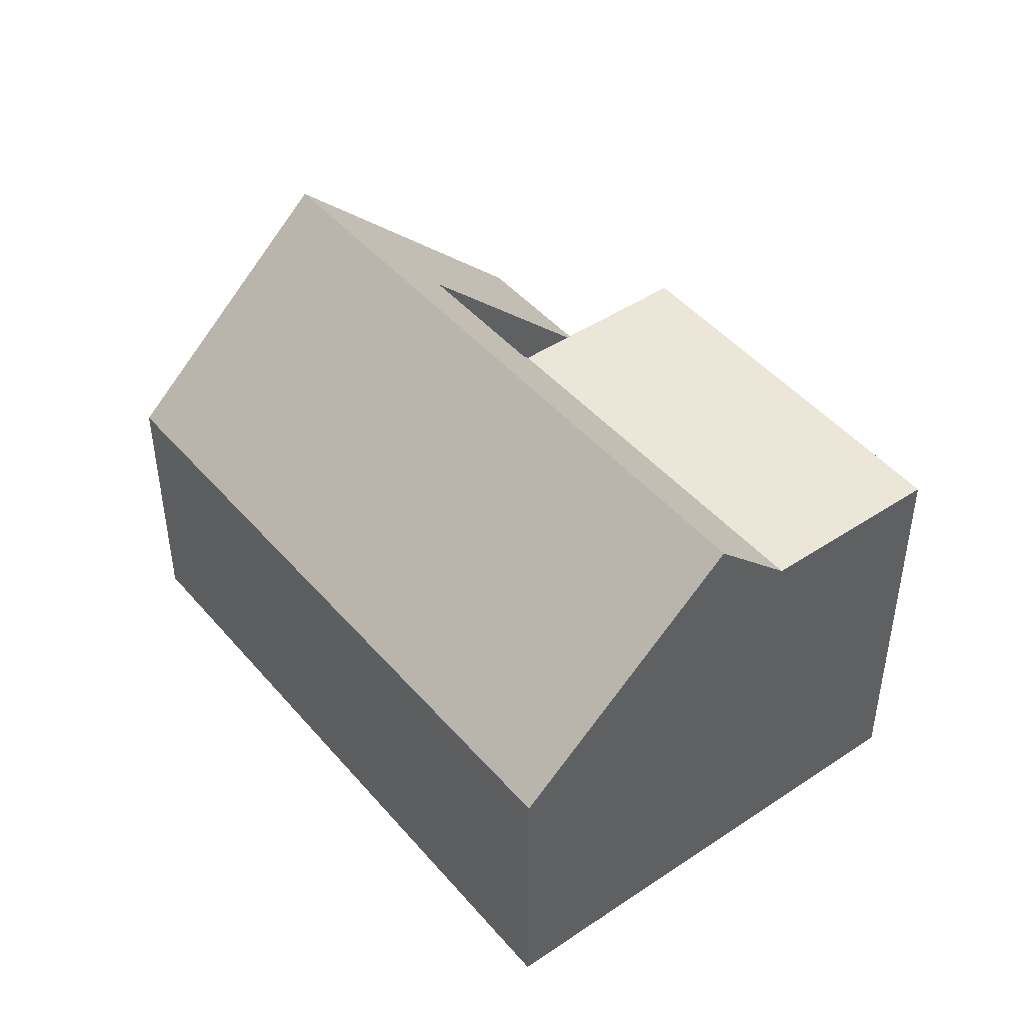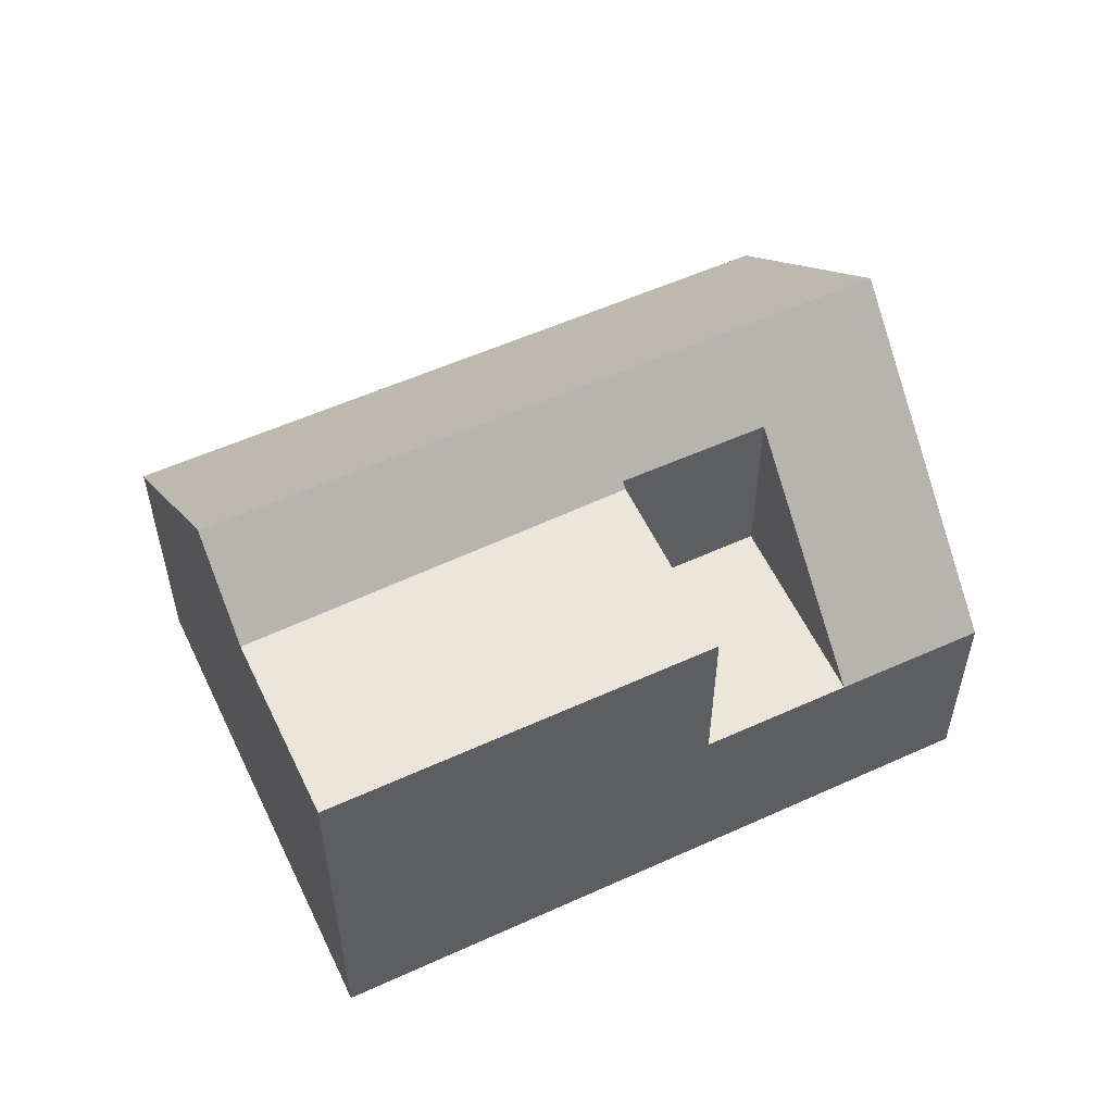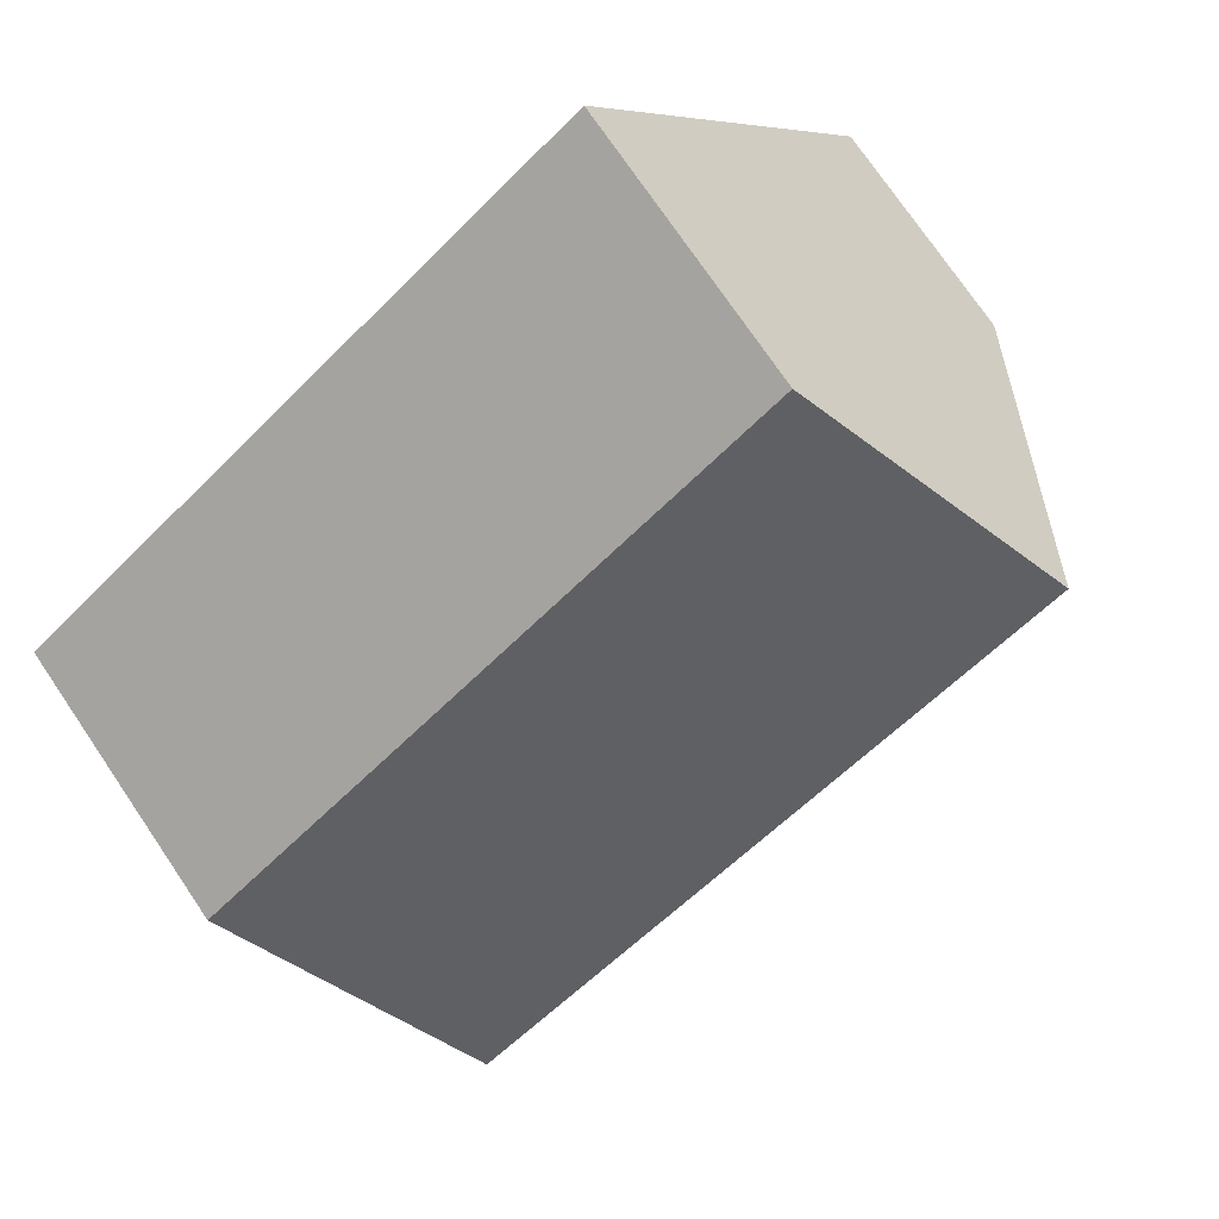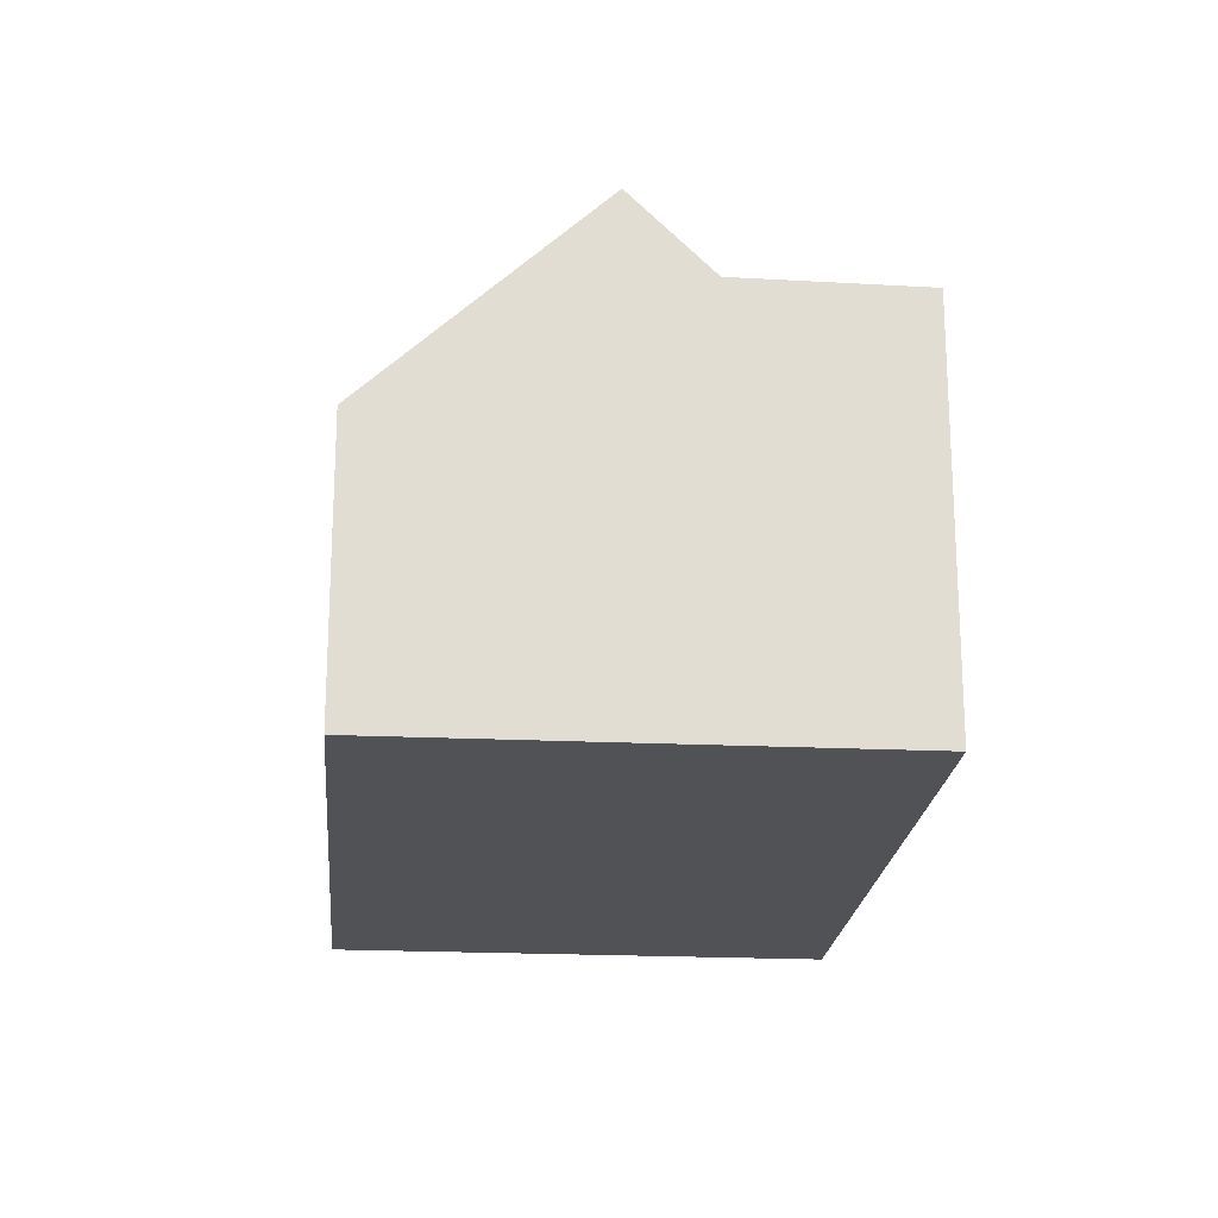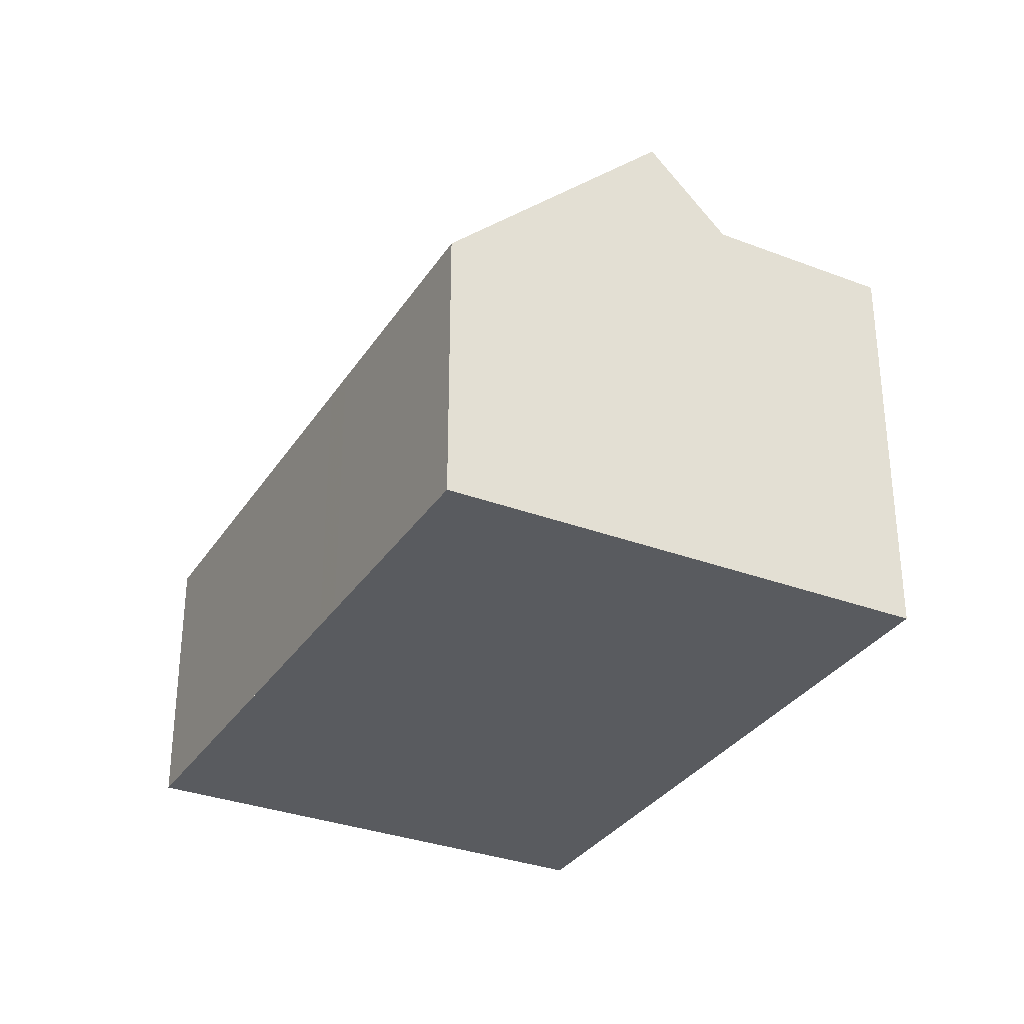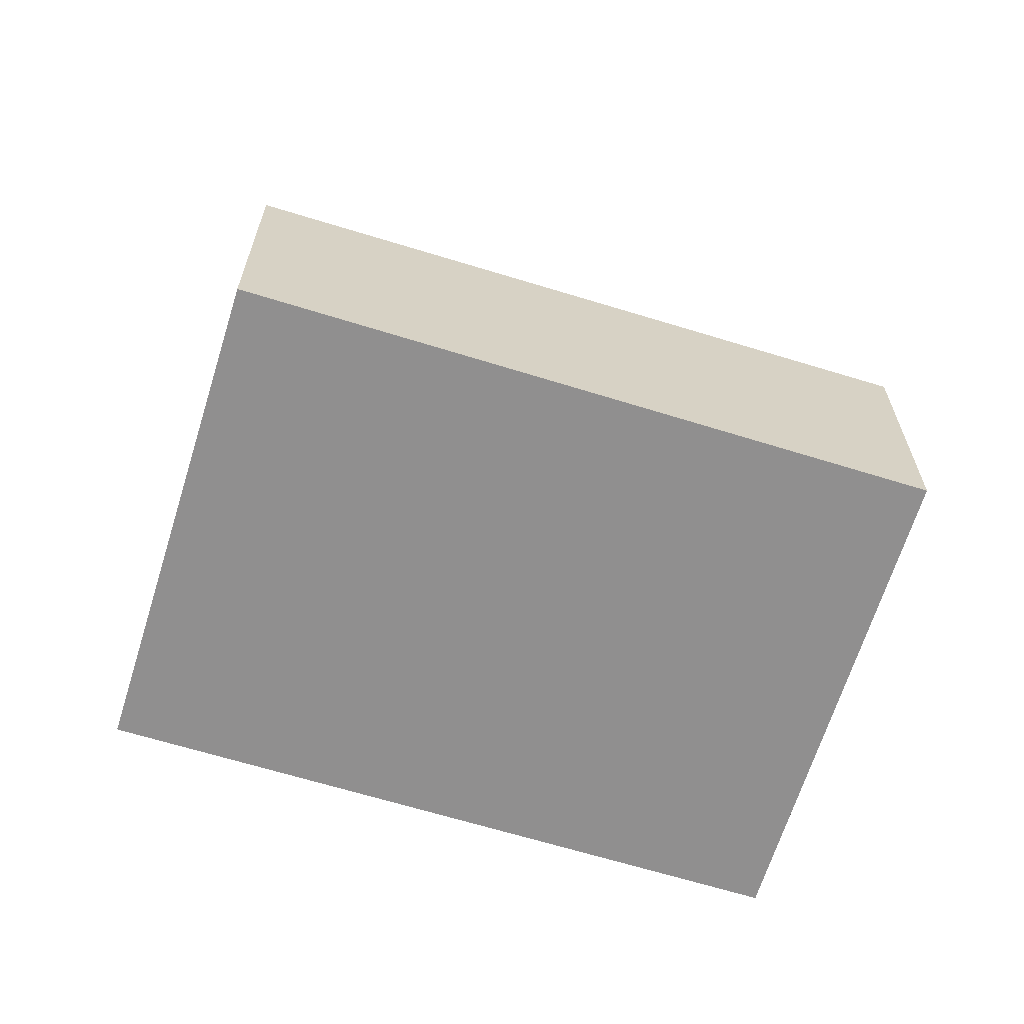
<metadata>
{"format":"obj","ext":"obj","renderer":"f3d","projection":"perspective","resolution":1024,"background":"white","views":[{"elev":46.2,"azim":-92.9,"up":"+Z"},{"elev":56.6,"azim":9.4,"up":"+Z"},{"elev":75.0,"azim":-34.2,"up":"+Y"},{"elev":-20.9,"azim":-60.1,"up":"+Z"},{"elev":-32.2,"azim":-83.0,"up":"+Z"},{"elev":-65.4,"azim":-162.4,"up":"+Z"}]}
</metadata>
<code>
v -2423 -1043 3.943
v -2431 -1049 4.055
v -2419 -1049 3.185
v -2427 -1054 5.913
v -2429 -1051 7.101
v -2421 -1045 6.985
v -2430 -1050 5.969
v -2422 -1045 5.979
v -2423 -1043 4.515
v -2431 -1049 4.628
v -2421 -1045 6.985
v -2429 -1051 7.101
v -2421 -1050 3.216
v -2422 -1051 3.242
v -2429 -1052 5.942
v -2424 -1049 5.949
v -2420 -1046 5.955
v -2429 -1052 5.942
v -2422 -1048 5.952
v -2422 -1051 5.919
v -2423 -1051 3.227
v -2422 -1051 3.224
v -2421 -1050 3.216
v -2419 -1049 3.207
v -2421 -1050 3.215
v -2422 -1048 5.953
v -2422 -1048 3.243
v -2424 -1049 3.251
v -2424 -1049 5.95
v -2420 -1046 5.979
v -2429 -1052 6.098
v -2422 -1048 6.005
v -2424 -1049 6.031
v -2424 -1049 3.251
v -2421 -1050 3.218
v -2421 -1050 3.531
v -2423 -1051 3.56
v -2423 -1051 3.227
v -2427 -1054 5.916
v -2423 -1051 5.922
v -2419 -1048 3.502
v -2420 -1046 5.979
v -2420 -1046 5.955
v -2419 -1048 3.503
v -2421 -1045 6.985
v -2421 -1045 6.546
v -2421 -1045 6.985
v -2419 -1049 3.207
v -2419 -1049 3.185
v -2423 -1043 3.943
v -2431 -1049 4.056
v -2431 -1049 5.013
v -2422 -1044 4.913
v -2422 -1048 6.005
v -2422 -1048 5.952
v -2421 -1050 3.531
v -2422 -1048 3.243
v -2421 -1050 3.215
v -2421 -1050 3.218
v -2425 -1044 3.968
v -2424 -1044 4.539
v -2423 -1047 7.01
v -2423 -1046 5.977
v -2425 -1044 3.967
v -2424 -1045 4.935
v -2423 -1047 7.01
v -2422 -1048 6.005
v -2422 -1048 5.953
v -2421 -1050 3.215
v -2421 -1050 3.213
v -2422 -1048 3.243
v -2424 -1045 5.345
v -2430 -1050 5.433
v -2422 -1044 5.321
v -2429 -1052 6.098
v -2429 -1052 5.942
v -2429 -1052 5.942
v -2427 -1054 5.916
v -2431 -1049 4.056
v -2431 -1049 4.628
v -2429 -1051 7.101
v -2430 -1050 5.969
v -2431 -1049 4.055
v -2431 -1049 5.013
v -2430 -1050 5.433
v -2429 -1051 7.101
v -2427 -1054 5.913
v -2422 -1051 3.224
v -2424 -1049 5.949
v -2424 -1049 6.031
v -2424 -1049 5.949
v -2423 -1051 5.922
v -2426 -1046 4.564
v -2427 -1045 3.992
v -2425 -1048 7.035
v -2425 -1047 5.975
v -2427 -1045 3.992
v -2426 -1046 5.37
v -2426 -1046 4.957
v -2425 -1048 7.035
v -2422 -1051 5.919
v -2424 -1049 6.031
v -2424 -1049 5.95
v -2424 -1049 3.251
v -2421 -1049 3.92
v -2421 -1049 3.222
v -2428 -1054 5.92
v -2428 -1054 5.92
v -2419 -1048 3.895
v -2419 -1048 3.895
v -2421 -1049 3.222
v -2423 -1051 3.231
v -2423 -1051 3.946
v -2423 -1051 5.927
v -2423 -1051 3.231
v -2421 -1049 3.92
v -2423 -1051 5.927
v -2428 -1047 4.583
v -2427 -1047 4.973
v -2427 -1047 5.388
v -2427 -1048 5.973
v -2426 -1049 7.055
v -2424 -1052 5.925
v -2424 -1052 5.92
v -2425 -1050 6.051
v -2425 -1050 5.947
v -2425 -1050 5.947
v -2428 -1046 4.011
v -2426 -1049 7.055
v -2428 -1046 4.011
v -2424 -1052 5.917
v -2428 -1047 4.588
v -2428 -1047 4.978
v -2427 -1048 5.394
v -2427 -1048 5.973
v -2426 -1049 7.06
v -2425 -1052 5.924
v -2424 -1052 5.92
v -2426 -1050 6.057
v -2426 -1050 5.947
v -2426 -1050 5.947
v -2428 -1047 4.017
v -2426 -1049 7.06
v -2428 -1047 4.016
v -2424 -1052 5.916
v -2423 -1043 3.943
v -2423 -1043 3.943
v -2423 -1043 4.441e-16
v -2423 -1043 0
v -2431 -1049 4.055
v -2431 -1049 4.055
v -2431 -1049 0
v -2431 -1049 0
v -2419 -1049 3.185
v -2419 -1049 3.185
v -2419 -1049 0
v -2419 -1049 0
v -2427 -1054 5.916
v -2427 -1054 5.913
v -2427 -1054 -8.882e-16
v -2427 -1054 0
v -2430 -1050 5.969
v -2429 -1051 7.101
v -2429 -1051 0
v -2430 -1050 0
v -2430 -1050 5.433
v -2430 -1050 5.969
v -2430 -1050 0
v -2430 -1050 0
v -2421 -1045 6.546
v -2422 -1045 5.979
v -2422 -1045 0
v -2421 -1045 0
v -2422 -1044 4.913
v -2423 -1043 4.515
v -2423 -1043 0
v -2422 -1044 8.882e-16
v -2431 -1049 4.056
v -2431 -1049 4.628
v -2431 -1049 0
v -2431 -1049 0
v -2420 -1046 5.979
v -2421 -1045 6.985
v -2421 -1045 0
v -2420 -1046 0
v -2422 -1051 3.224
v -2421 -1050 3.216
v -2421 -1050 0
v -2422 -1051 0
v -2419 -1048 3.895
v -2420 -1046 5.955
v -2420 -1046 0
v -2419 -1048 0
v -2429 -1052 6.098
v -2429 -1052 5.942
v -2429 -1052 0
v -2429 -1052 0
v -2419 -1049 3.185
v -2419 -1049 3.207
v -2419 -1049 -4.441e-16
v -2419 -1049 0
v -2420 -1046 5.955
v -2420 -1046 5.979
v -2420 -1046 0
v -2420 -1046 0
v -2429 -1051 7.101
v -2429 -1052 6.098
v -2429 -1052 0
v -2429 -1051 0
v -2428 -1054 5.92
v -2427 -1054 5.916
v -2427 -1054 0
v -2428 -1054 0
v -2419 -1049 3.207
v -2419 -1048 3.502
v -2419 -1048 -4.441e-16
v -2419 -1049 -4.441e-16
v -2421 -1045 6.985
v -2421 -1045 6.546
v -2421 -1045 0
v -2421 -1045 0
v -2421 -1050 3.213
v -2419 -1049 3.185
v -2419 -1049 0
v -2421 -1050 0
v -2423 -1043 4.515
v -2423 -1043 3.943
v -2423 -1043 0
v -2423 -1043 0
v -2431 -1049 4.055
v -2431 -1049 4.056
v -2431 -1049 0
v -2431 -1049 0
v -2431 -1049 4.628
v -2431 -1049 5.013
v -2431 -1049 0
v -2431 -1049 0
v -2422 -1044 5.321
v -2422 -1044 4.913
v -2422 -1044 8.882e-16
v -2422 -1044 -8.882e-16
v -2423 -1043 3.943
v -2425 -1044 3.967
v -2425 -1044 4.441e-16
v -2423 -1043 4.441e-16
v -2421 -1050 3.216
v -2421 -1050 3.213
v -2421 -1050 0
v -2421 -1050 0
v -2431 -1049 5.013
v -2430 -1050 5.433
v -2430 -1050 0
v -2431 -1049 0
v -2422 -1045 5.979
v -2422 -1044 5.321
v -2422 -1044 -8.882e-16
v -2422 -1045 0
v -2428 -1047 4.016
v -2431 -1049 4.055
v -2431 -1049 0
v -2428 -1047 0
v -2427 -1054 5.913
v -2427 -1054 5.913
v -2427 -1054 0
v -2427 -1054 -8.882e-16
v -2425 -1044 3.967
v -2427 -1045 3.992
v -2427 -1045 0
v -2425 -1044 4.441e-16
v -2424 -1052 5.917
v -2422 -1051 5.919
v -2422 -1051 -8.882e-16
v -2424 -1052 0
v -2429 -1052 5.942
v -2428 -1054 5.92
v -2428 -1054 0
v -2429 -1052 0
v -2419 -1048 3.502
v -2419 -1048 3.895
v -2419 -1048 0
v -2419 -1048 -4.441e-16
v -2427 -1045 3.992
v -2428 -1046 4.011
v -2428 -1046 0
v -2427 -1045 0
v -2424 -1052 5.916
v -2424 -1052 5.917
v -2424 -1052 0
v -2424 -1052 0
v -2428 -1046 4.011
v -2428 -1047 4.016
v -2428 -1047 0
v -2428 -1046 0
v -2427 -1054 5.913
v -2424 -1052 5.916
v -2424 -1052 0
v -2427 -1054 0
v -2423 -1043 0
v -2419 -1049 0
v -2427 -1054 0
v -2431 -1049 0
f 113 37 38 112
f 81 5 7 82
f 79 51 2 83
f 85 73 52 84
f 75 31 12 86
f 87 4 39 78
f 114 40 37 113
f 33 16 29
f 70 23 69
f 36 25 35
f 76 18 31 75
f 32 19 26
f 106 27 26 19 105
f 37 14 22 38
f 108 15 77 107
f 40 20 14 37
f 42 30 17 43
f 110 43 17 109
f 46 6 45
f 47 11 30 42
f 48 24 3 49
f 44 41 24 48
f 80 10 51 79
f 84 52 10 80
f 54 42 43 55
f 116 55 43 110
f 111 59 21 115
f 60 50 9 61
f 63 8 46 45 62
f 64 1 50 60
f 72 65 53 74
f 66 47 42 54
f 69 48 49 70
f 56 44 48 69
f 61 9 53 65
f 82 7 73 85
f 74 8 63 72
f 94 60 61 93
f 96 63 62 95
f 97 64 60 94
f 99 65 72 98
f 100 66 54 90
f 103 68 67 102
f 104 71 68 103
f 93 61 65 99
f 98 72 63 96
f 21 59 58 13 88
f 140 76 75 139
f 137 107 77 141
f 132 80 79 142
f 143 81 82 135
f 142 79 83 144
f 134 85 84 133
f 139 75 86 136
f 145 87 78 138
f 133 84 80 132
f 135 82 85 134
f 105 36 35 106
f 107 78 39 108
f 109 41 44 110
f 112 28 29 16 113
f 113 16 114
f 110 44 56 116
f 115 34 57 111
f 138 78 107 137
f 118 93 99 119
f 120 98 96 121
f 123 117 92 124
f 125 90 89 126
f 127 91 117 123
f 128 94 93 118
f 121 96 95 129
f 130 97 94 128
f 119 99 98 120
f 122 100 90 125
f 124 92 101 131
f 132 118 119 133
f 134 120 121 135
f 137 123 124 138
f 139 125 126 140
f 141 127 123 137
f 142 128 118 132
f 135 121 129 143
f 144 130 128 142
f 133 119 120 134
f 136 122 125 139
f 138 124 131 145
f 147 148 149 146
f 151 152 153 150
f 155 156 157 154
f 159 160 161 158
f 163 164 165 162
f 167 168 169 166
f 171 172 173 170
f 175 176 177 174
f 179 180 181 178
f 183 184 185 182
f 187 188 189 186
f 191 192 193 190
f 195 196 197 194
f 199 200 201 198
f 203 204 205 202
f 207 208 209 206
f 211 212 213 210
f 215 216 217 214
f 219 220 221 218
f 223 224 225 222
f 227 228 229 226
f 231 232 233 230
f 235 236 237 234
f 239 240 241 238
f 243 244 245 242
f 247 248 249 246
f 251 252 253 250
f 255 256 257 254
f 259 260 261 258
f 263 264 265 262
f 267 268 269 266
f 271 272 273 270
f 275 276 277 274
f 279 280 281 278
f 283 284 285 282
f 287 288 289 286
f 291 292 293 290
f 295 296 297 294
f 299 300 301 298

</code>
